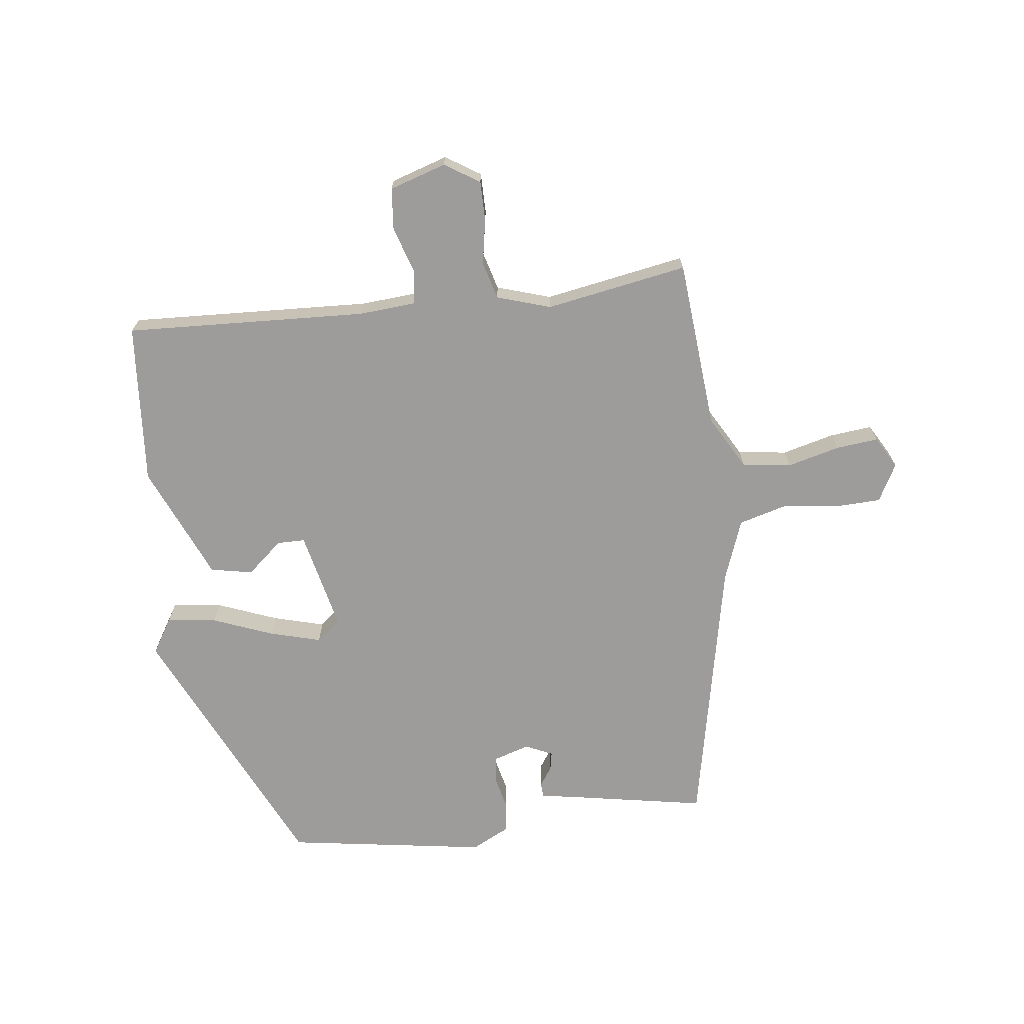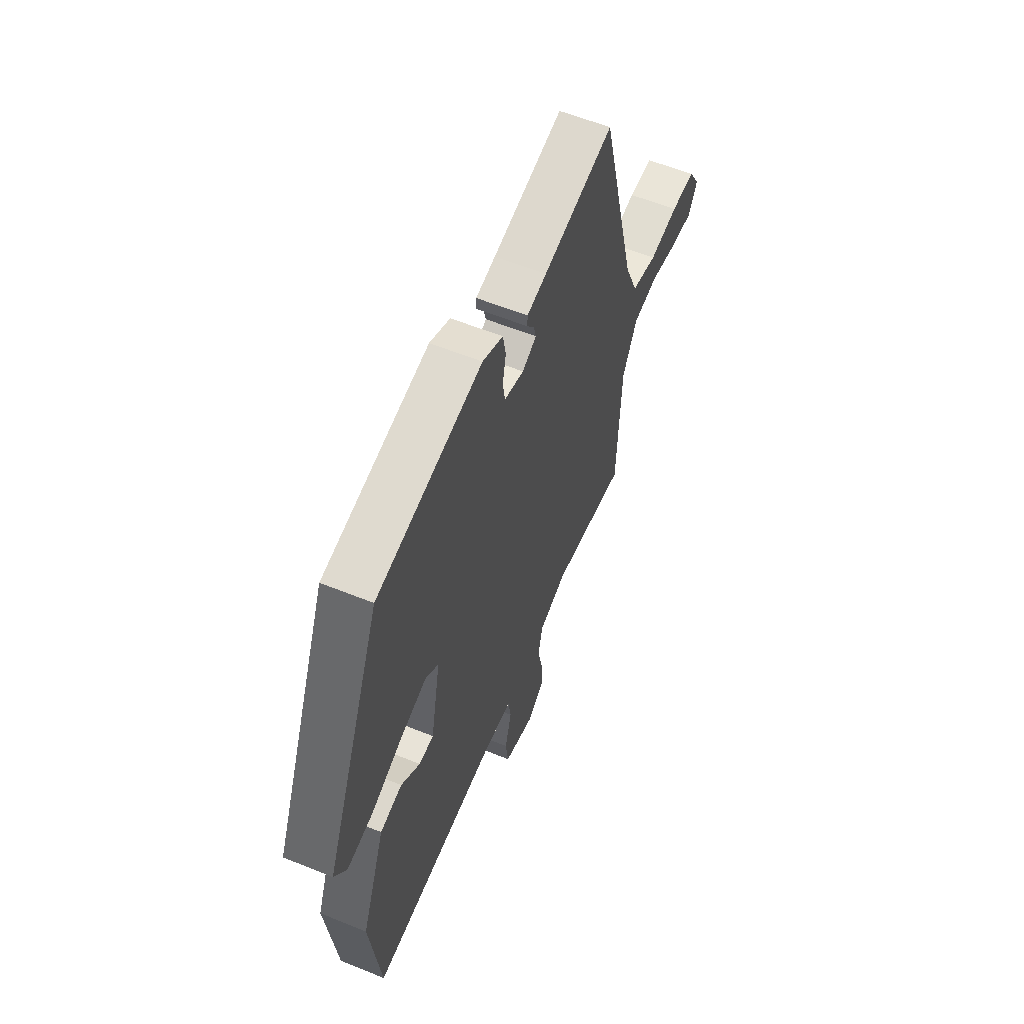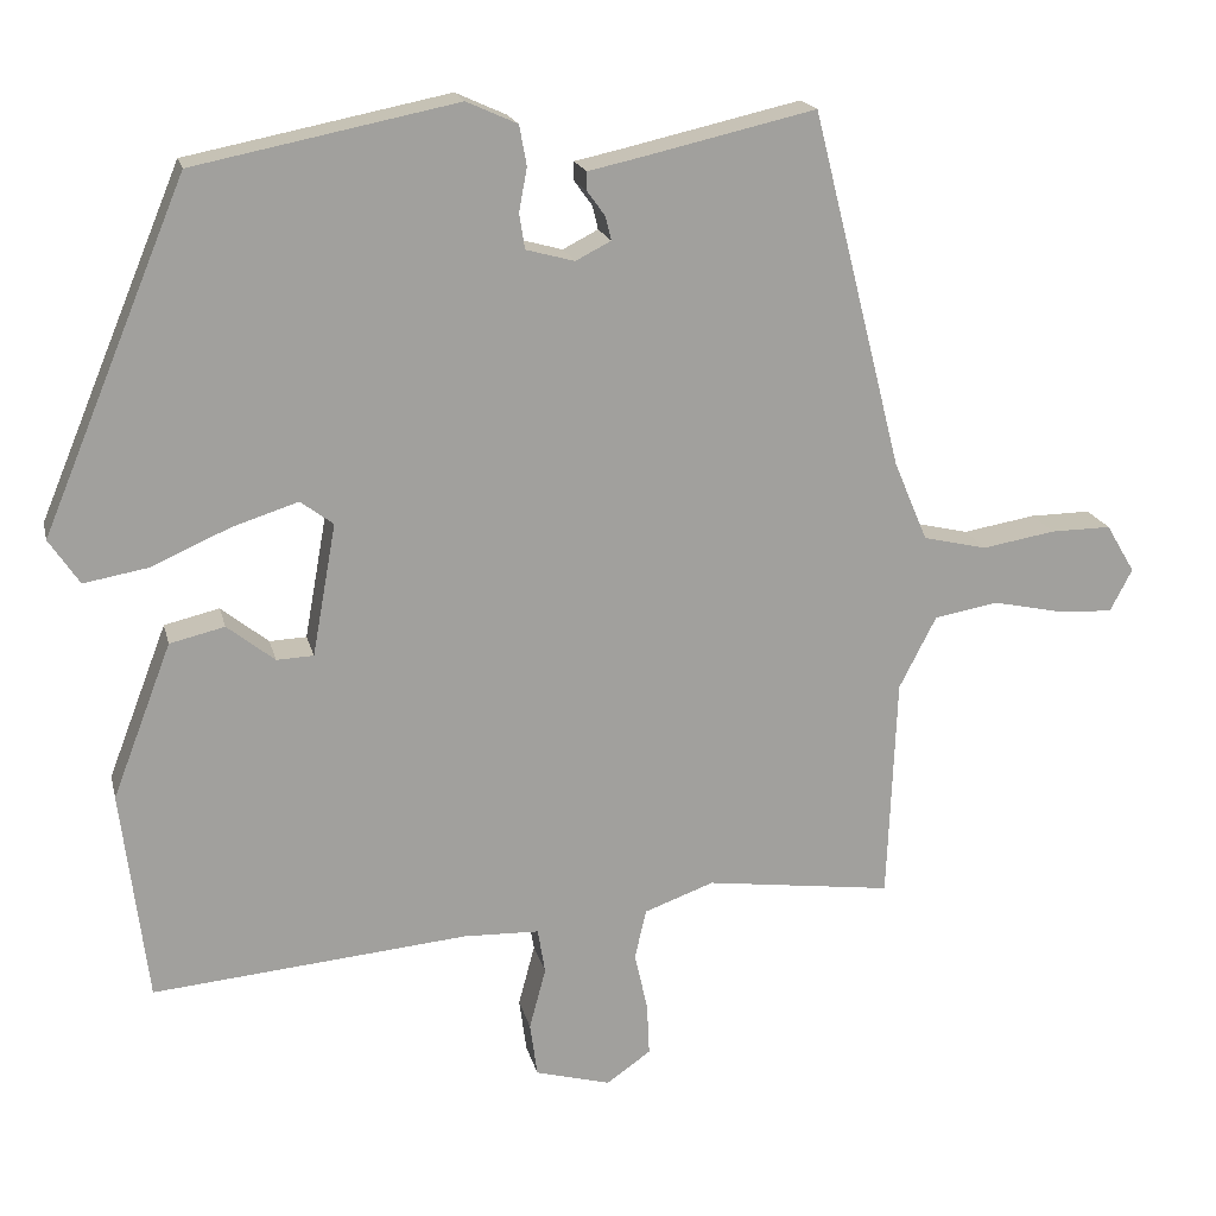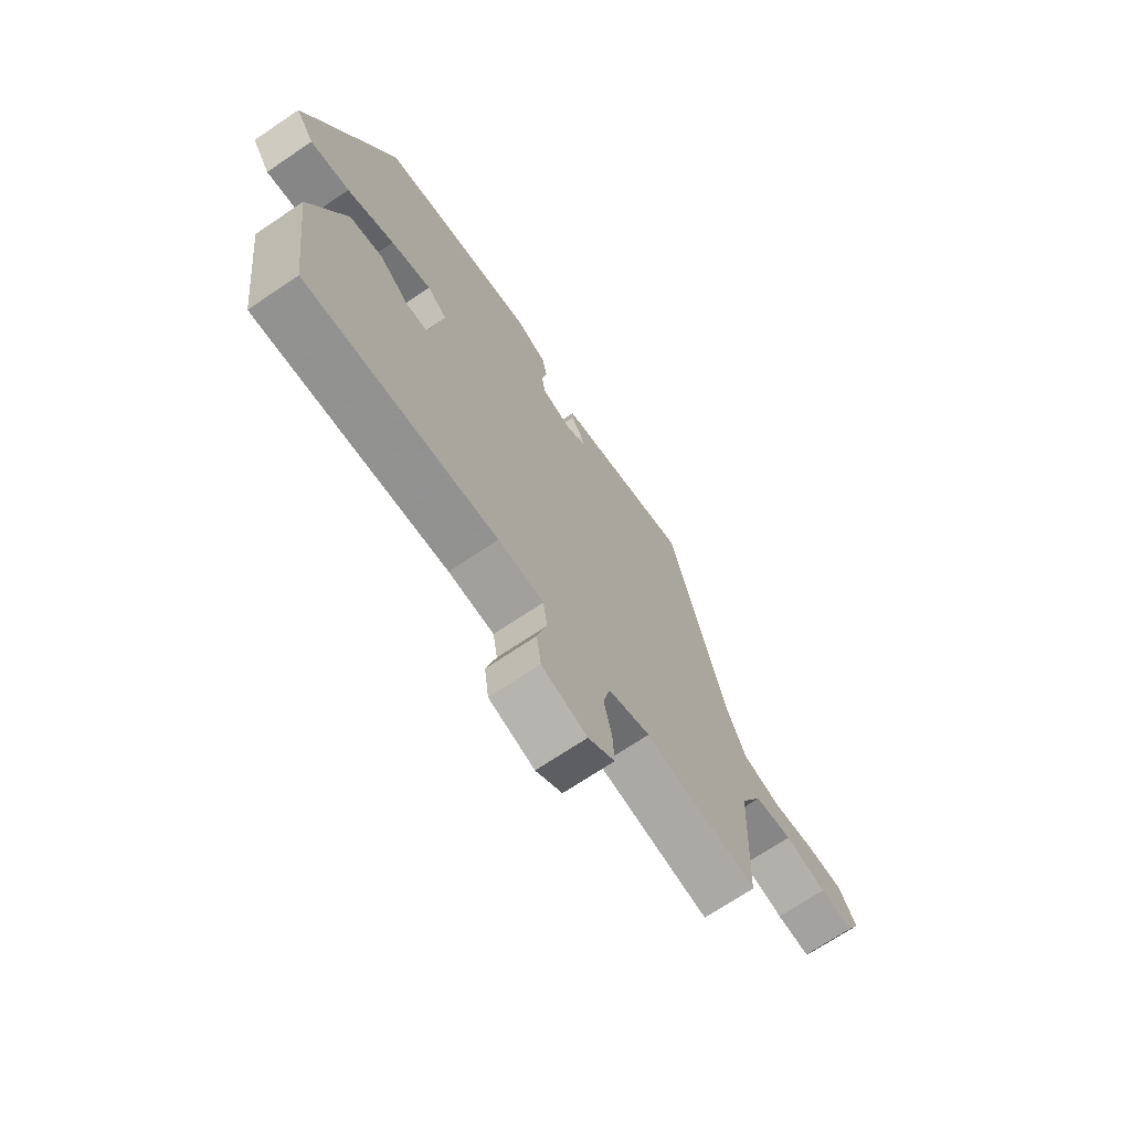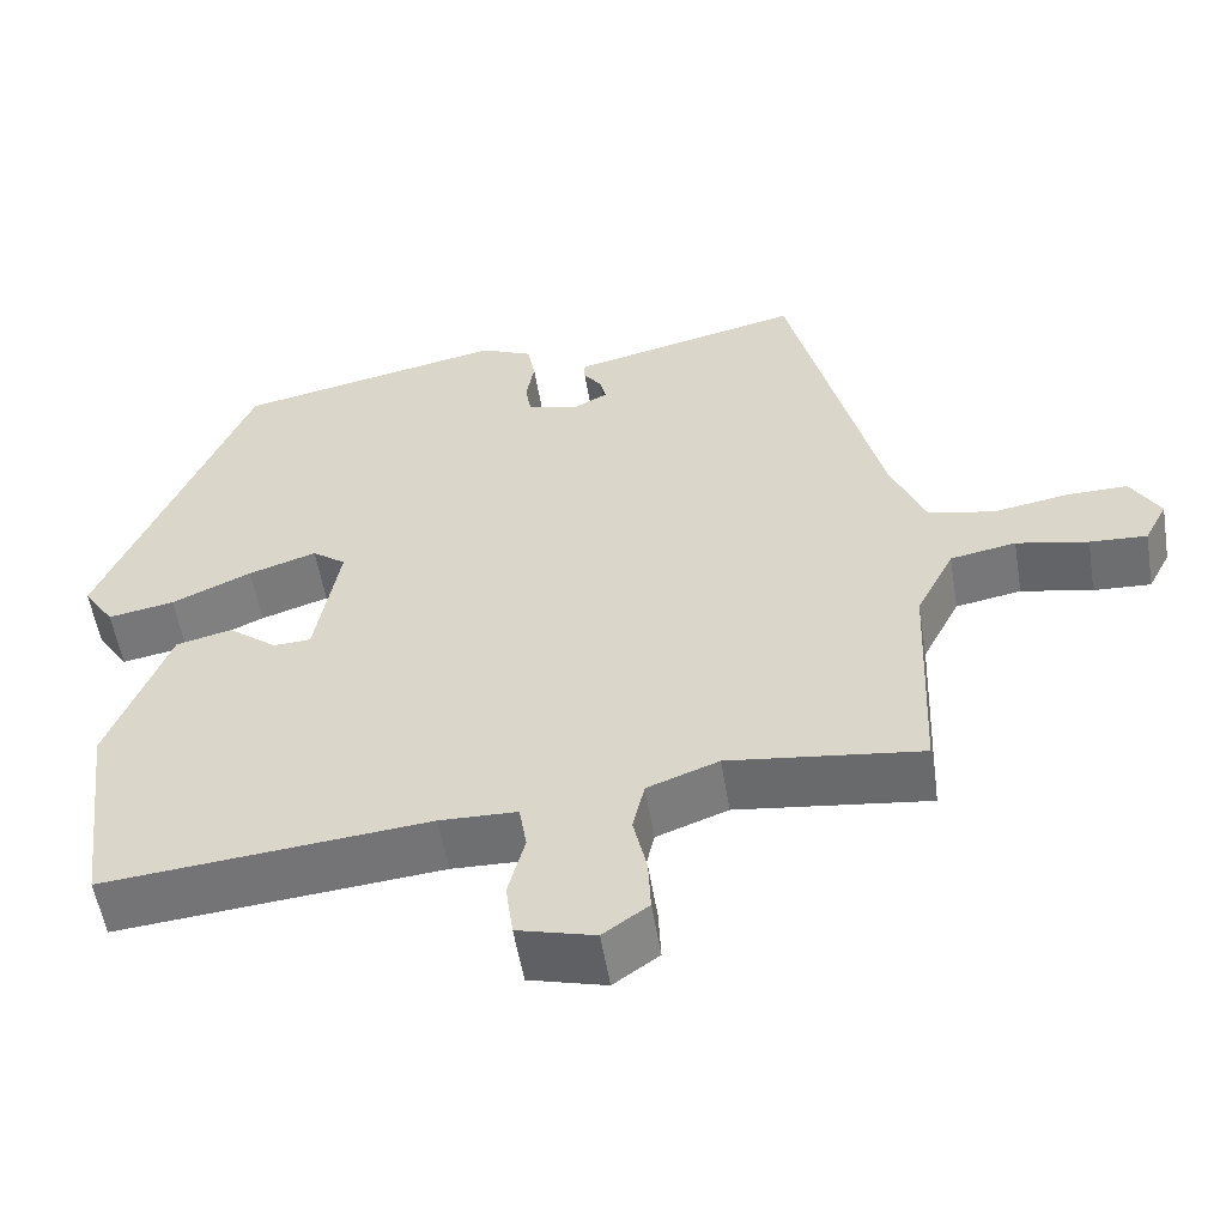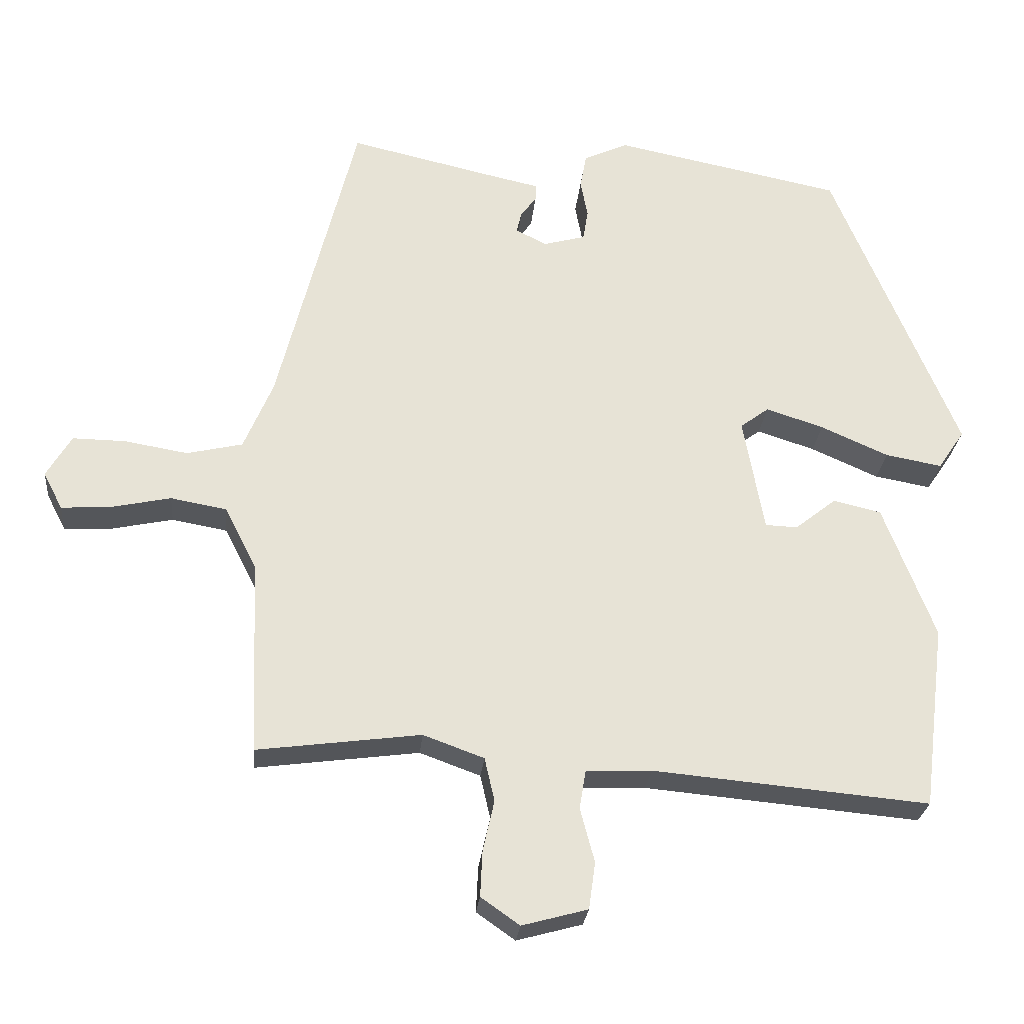
<metadata>
{"format":"obj","ext":"obj","renderer":"f3d","projection":"perspective","resolution":1024,"background":"white","views":[{"elev":-70.0,"azim":-170.5,"up":"+Y"},{"elev":58.5,"azim":112.8,"up":"+Z"},{"elev":18.4,"azim":167.1,"up":"+Z"},{"elev":-70.2,"azim":124.0,"up":"+Z"},{"elev":-55.1,"azim":-170.7,"up":"+Z"},{"elev":-26.2,"azim":-5.4,"up":"+Z"}]}
</metadata>
<code>
v -0.503 0.07 -0.483
v -0.514 0.07 -0.21
v -0.559 0.07 -0.122
v -0.637 0.07 -0.108
v -0.722 0.07 -0.126
v -0.79 0.07 -0.13
v -0.817 0.07 -0.078
v -0.782 0.07 -0.019
v -0.708 0.07 -0.02
v -0.619 0.07 -0.035
v -0.541 0.07 -0.017
v -0.5 0.07 0.08
v -0.39 0.07 0.515
v -0.175 0.07 0.466
v -0.115 0.07 0.453
v -0.115 0.07 0.43
v -0.137 0.07 0.4
v -0.144 0.07 0.371
v -0.101 0.07 0.349
v -0.042 0.07 0.365
v -0.035 0.07 0.408
v -0.045 0.07 0.461
v -0.036 0.07 0.51
v 0.026 0.07 0.538
v 0.346 0.07 0.474
v 0.521 0.07 0.053
v 0.484 0.07 -0.002
v 0.405 0.07 0.012
v 0.31 0.07 0.054
v 0.229 0.07 0.08
v 0.189 0.07 0.05
v 0.218 0.07 -0.111
v 0.263 0.07 -0.113
v 0.321 0.07 -0.067
v 0.388 0.07 -0.083
v 0.46 0.07 -0.271
v 0.428 0.07 -0.529
v 0.042 0.07 -0.494
v -0.05 0.07 -0.497
v -0.059 0.07 -0.552
v -0.039 0.07 -0.627
v -0.048 0.07 -0.693
v -0.14 0.07 -0.718
v -0.194 0.07 -0.68
v -0.191 0.07 -0.616
v -0.175 0.07 -0.545
v -0.189 0.07 -0.484
v -0.274 0.07 -0.453
v -0.503 0 -0.483
v -0.514 0 -0.21
v -0.559 0 -0.122
v -0.637 0 -0.108
v -0.722 0 -0.126
v -0.79 0 -0.13
v -0.817 0 -0.078
v -0.782 0 -0.019
v -0.708 0 -0.02
v -0.619 0 -0.035
v -0.541 0 -0.017
v -0.5 0 0.08
v -0.39 0 0.515
v -0.175 0 0.466
v -0.115 0 0.453
v -0.115 0 0.43
v -0.137 0 0.4
v -0.144 0 0.371
v -0.101 0 0.349
v -0.042 0 0.365
v -0.035 0 0.408
v -0.045 0 0.461
v -0.036 0 0.51
v 0.026 0 0.538
v 0.346 0 0.474
v 0.521 0 0.053
v 0.484 0 -0.002
v 0.405 0 0.012
v 0.31 0 0.054
v 0.229 0 0.08
v 0.189 0 0.05
v 0.218 0 -0.111
v 0.263 0 -0.113
v 0.321 0 -0.067
v 0.388 0 -0.083
v 0.46 0 -0.271
v 0.428 0 -0.529
v 0.042 0 -0.494
v -0.05 0 -0.497
v -0.059 0 -0.552
v -0.039 0 -0.627
v -0.048 0 -0.693
v -0.14 0 -0.718
v -0.194 0 -0.68
v -0.191 0 -0.616
v -0.175 0 -0.545
v -0.189 0 -0.484
v -0.274 0 -0.453
f 43 44 45 46
f 41 42 43 46
f 40 41 46 47
f 39 40 47
f 38 39 47 48
f 36 37 38 48
f 33 34 35 36
f 32 33 36 48
f 26 27 28 29
f 26 29 30
f 25 26 30
f 24 25 30 31
f 21 22 23 24
f 20 21 24 31
f 14 15 16 17
f 12 13 14 17
f 11 12 17 18
f 7 8 9 10
f 5 6 7 10
f 4 5 10 11
f 3 4 11
f 2 3 11 18
f 19 20 31 32
f 18 19 32 48
f 1 2 18 48
f 94 93 92 91
f 94 91 90 89
f 95 94 89 88
f 95 88 87
f 96 95 87 86
f 96 86 85 84
f 84 83 82 81
f 96 84 81 80
f 77 76 75 74
f 78 77 74
f 78 74 73
f 79 78 73 72
f 72 71 70 69
f 79 72 69 68
f 65 64 63 62
f 65 62 61 60
f 66 65 60 59
f 58 57 56 55
f 58 55 54 53
f 59 58 53 52
f 59 52 51
f 66 59 51 50
f 80 79 68 67
f 96 80 67 66
f 96 66 50 49
f 1 49 50 2
f 2 50 51 3
f 3 51 52 4
f 4 52 53 5
f 5 53 54 6
f 6 54 55 7
f 7 55 56 8
f 8 56 57 9
f 9 57 58 10
f 10 58 59 11
f 11 59 60 12
f 12 60 61 13
f 13 61 62 14
f 14 62 63 15
f 15 63 64 16
f 16 64 65 17
f 17 65 66 18
f 18 66 67 19
f 19 67 68 20
f 20 68 69 21
f 21 69 70 22
f 22 70 71 23
f 23 71 72 24
f 24 72 73 25
f 25 73 74 26
f 26 74 75 27
f 27 75 76 28
f 28 76 77 29
f 29 77 78 30
f 30 78 79 31
f 31 79 80 32
f 32 80 81 33
f 33 81 82 34
f 34 82 83 35
f 35 83 84 36
f 36 84 85 37
f 37 85 86 38
f 38 86 87 39
f 39 87 88 40
f 40 88 89 41
f 41 89 90 42
f 42 90 91 43
f 43 91 92 44
f 44 92 93 45
f 45 93 94 46
f 46 94 95 47
f 47 95 96 48
f 48 96 49 1

</code>
